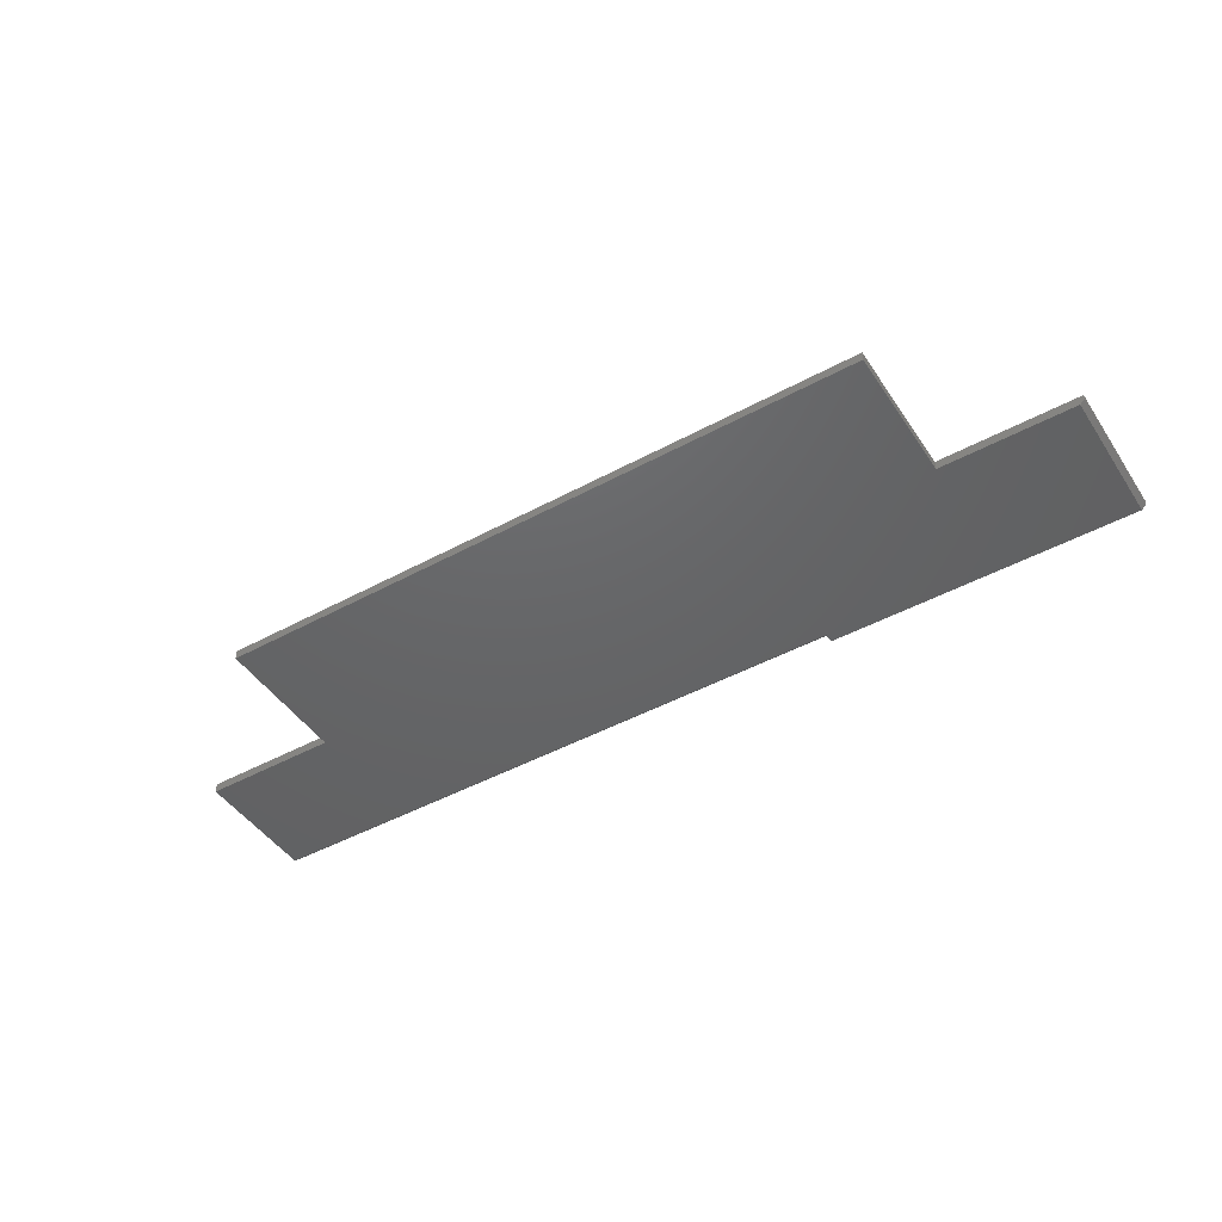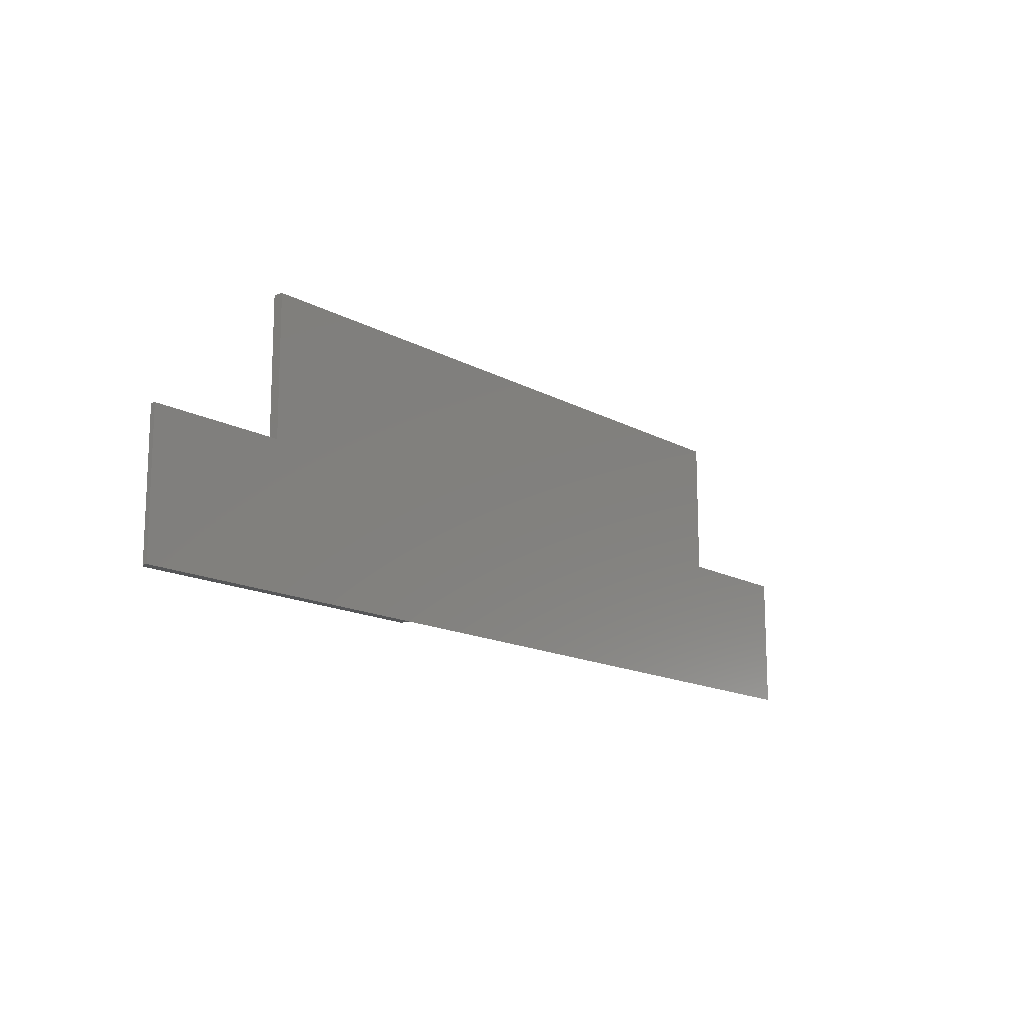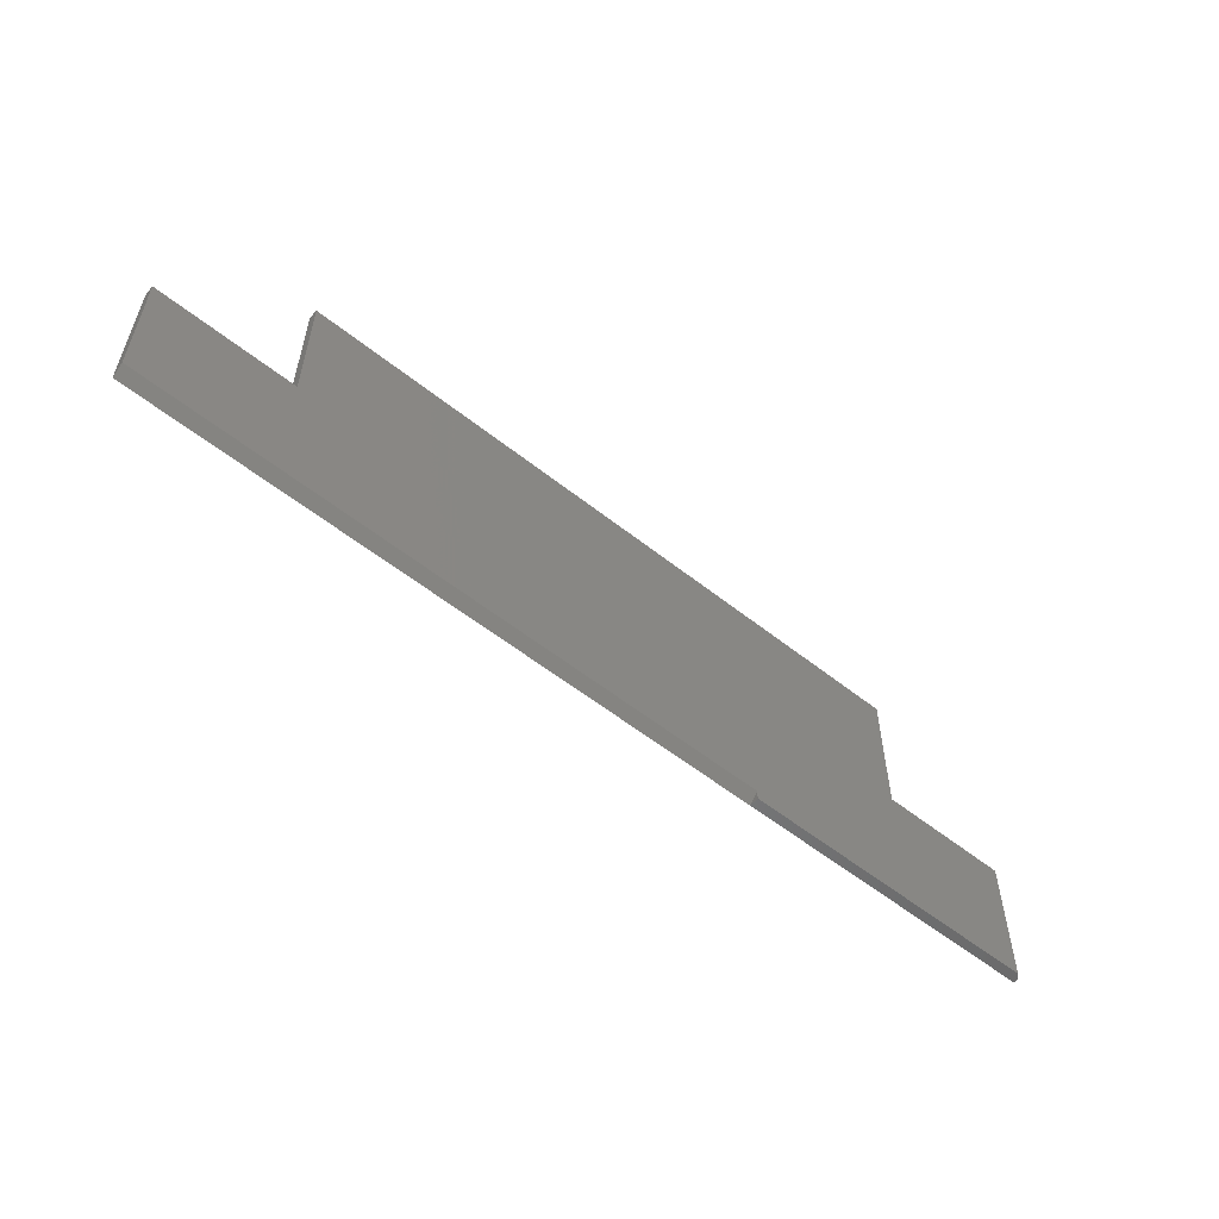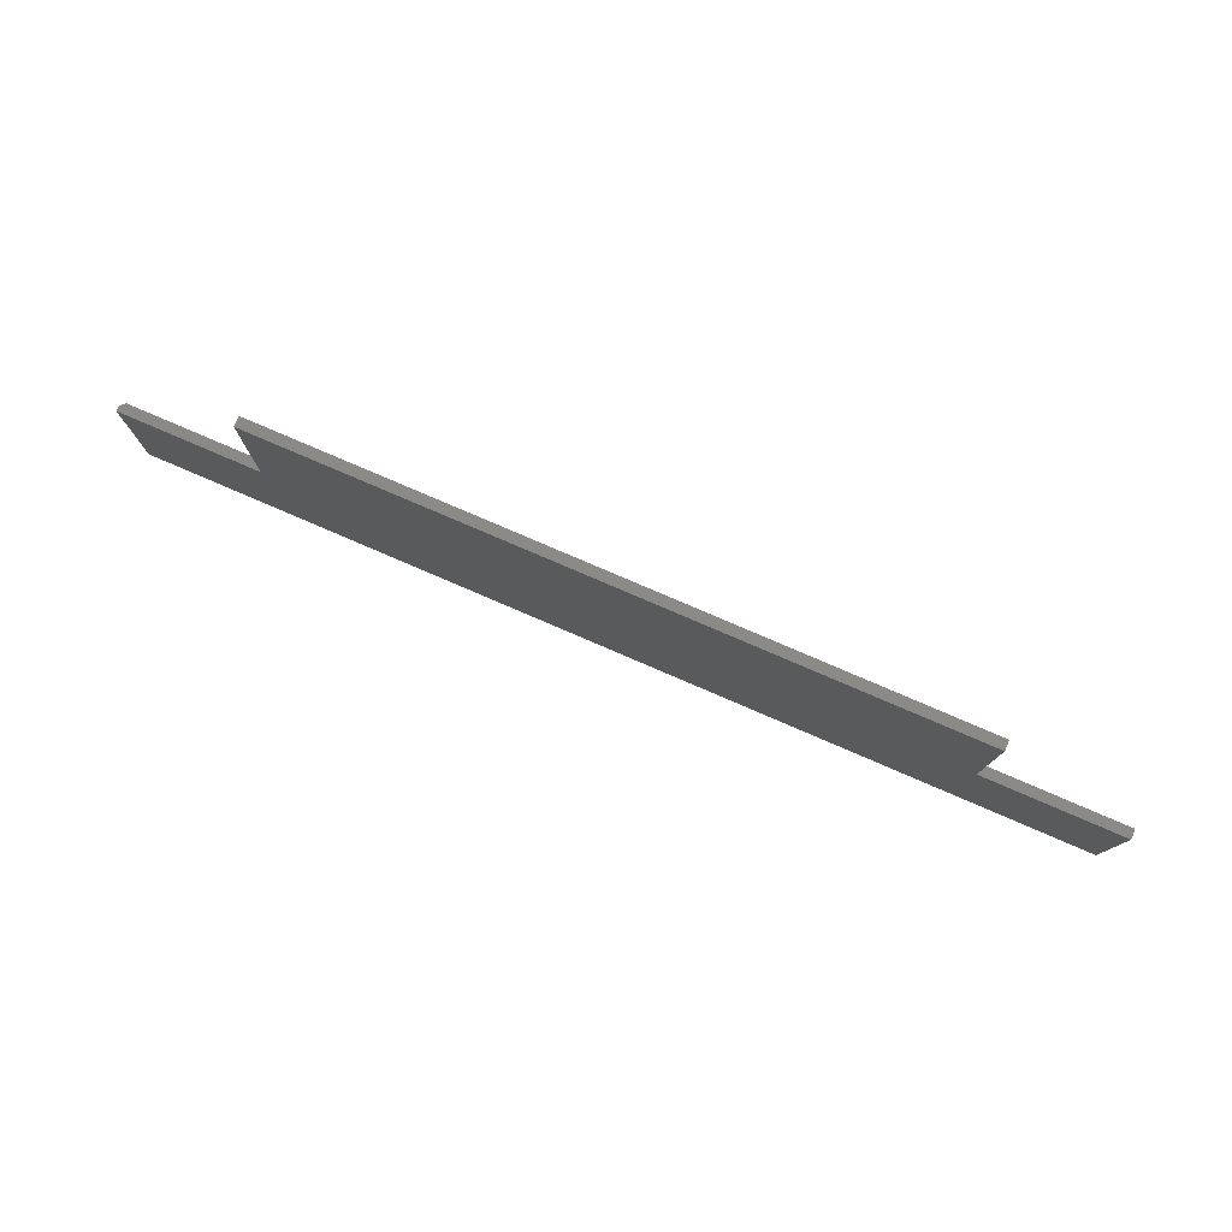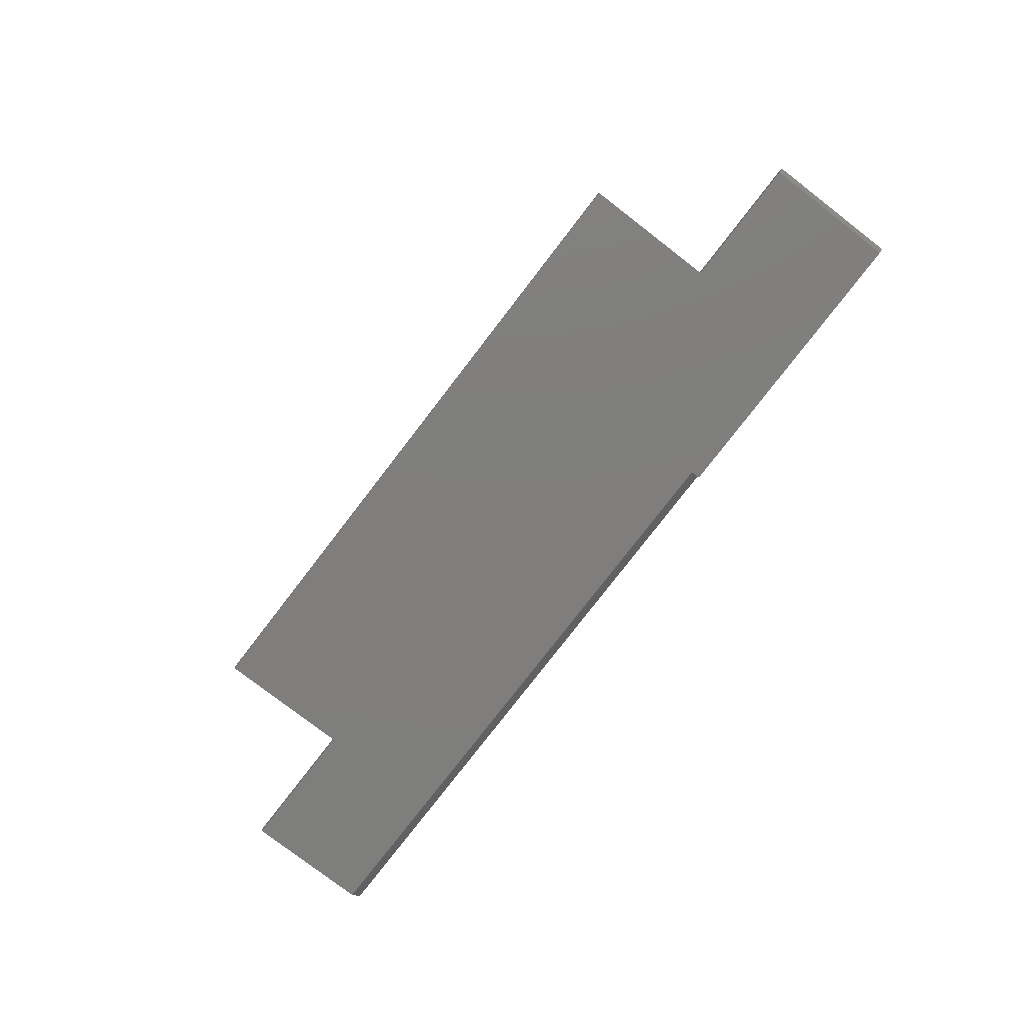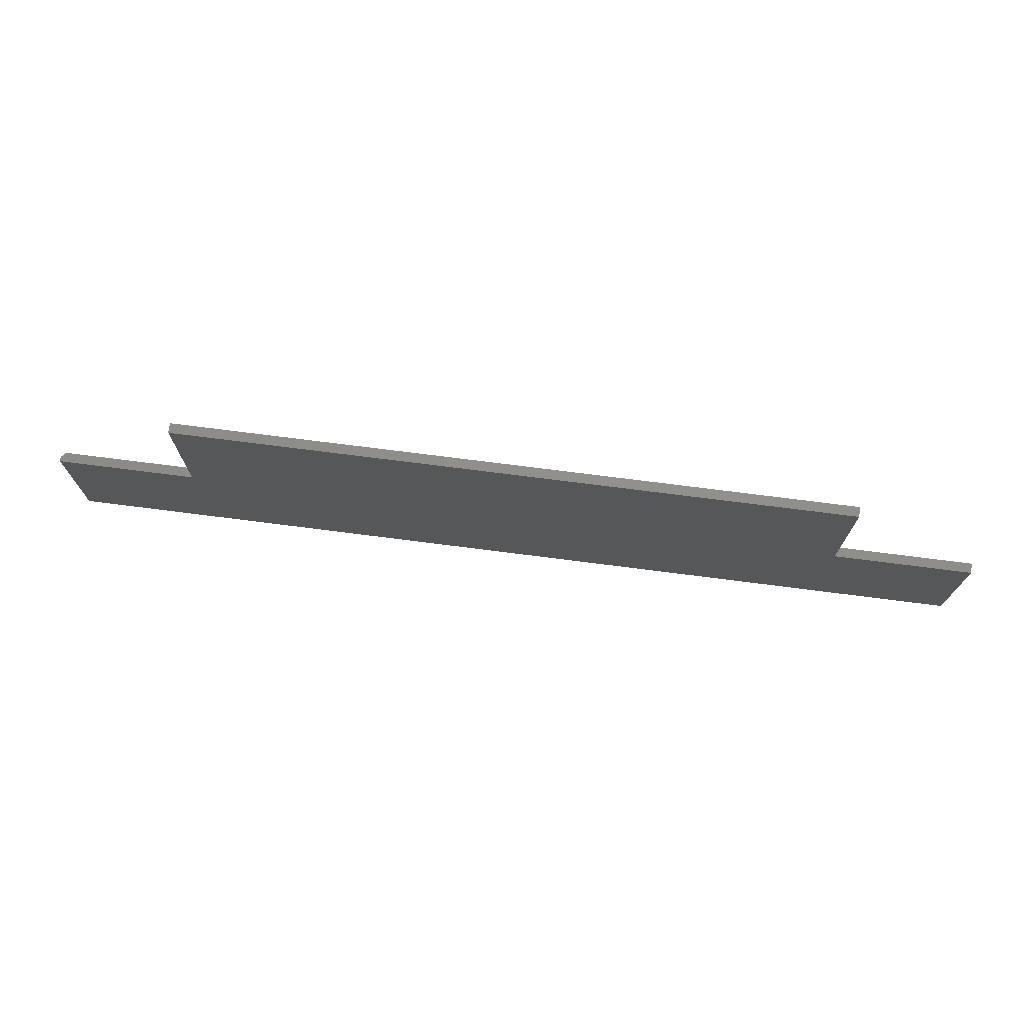
<metadata>
{"format":"stl","ext":"stl","renderer":"f3d","projection":"perspective","resolution":1024,"background":"white","views":[{"elev":-46.1,"azim":-148.1,"up":"+Z"},{"elev":-14.6,"azim":-50.1,"up":"+Y"},{"elev":-56.2,"azim":140.2,"up":"+Y"},{"elev":78.5,"azim":23.3,"up":"+Y"},{"elev":-78.4,"azim":-127.6,"up":"+Z"},{"elev":73.1,"azim":7.3,"up":"+Y"}]}
</metadata>
<code>
# stl→obj: 21 verts, 38 faces
v 0.75 -0.1094 0.01562
v 0.75 -0.09375 0
v 0.75 0.1117 0.01562
v 0.75 0.1117 0
v -0.25 -0.1094 0
v -0.25 -0.1094 0.01562
v -0.7422 -0.1094 0
v -0.75 -0.1094 0.01562
v -0.75 -0.1094 0.007812
v -0.25 -0.09375 7.78e-19
v -0.7422 0.1117 0
v -0.5289 0.1117 0
v 0.5289 0.1117 0
v -0.5289 0.3327 0
v 0.5289 0.3327 0
v 0.5289 0.1117 0.01562
v -0.5289 0.1117 0.01562
v -0.75 0.1117 0.01562
v -0.5289 0.3327 0.01562
v 0.5289 0.3327 0.01562
v -0.75 0.1117 0.007812
f 1 2 3
f 3 2 4
f 5 6 7
f 7 6 8
f 7 8 9
f 10 5 7
f 10 7 11
f 10 11 12
f 10 12 13
f 10 13 4
f 10 4 2
f 12 14 13
f 13 14 15
f 6 1 3
f 8 6 3
f 8 3 16
f 8 16 17
f 8 17 18
f 17 16 19
f 19 16 20
f 5 10 6
f 2 1 10
f 10 1 6
f 18 21 8
f 8 21 9
f 17 12 18
f 18 12 11
f 18 11 21
f 21 11 9
f 9 11 7
f 19 14 17
f 17 14 12
f 20 15 19
f 19 15 14
f 16 13 20
f 20 13 15
f 3 4 16
f 16 4 13

</code>
